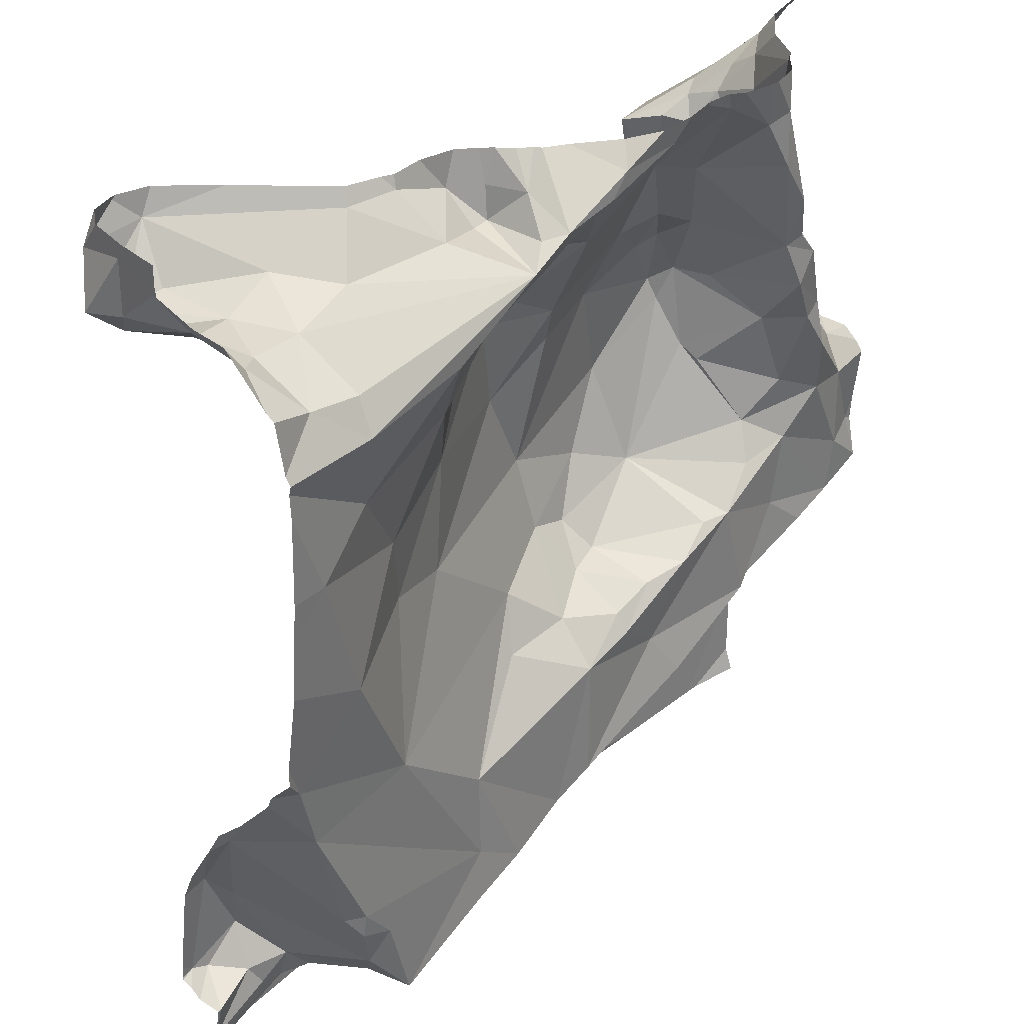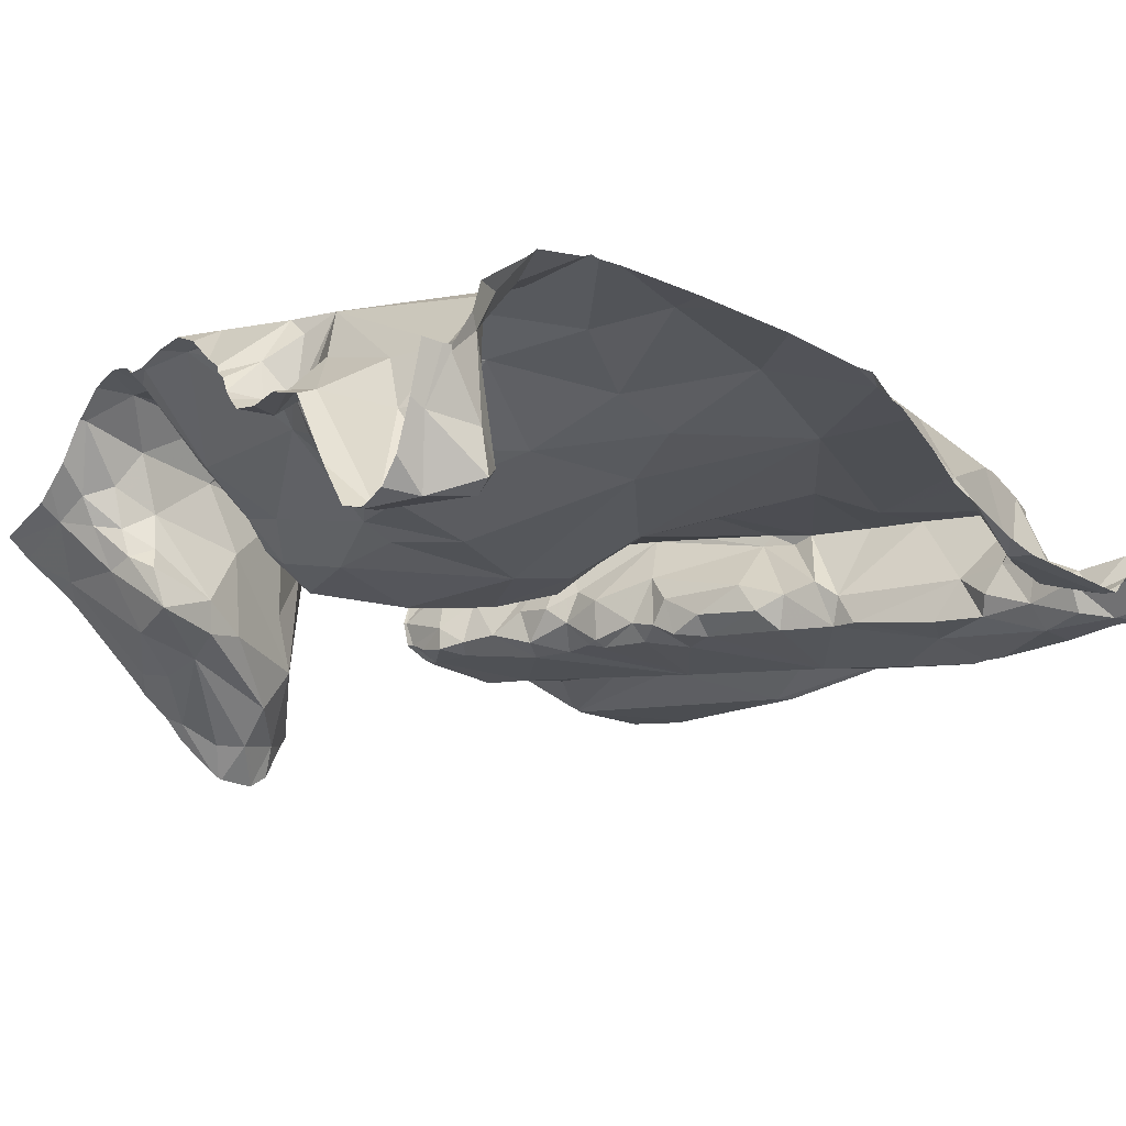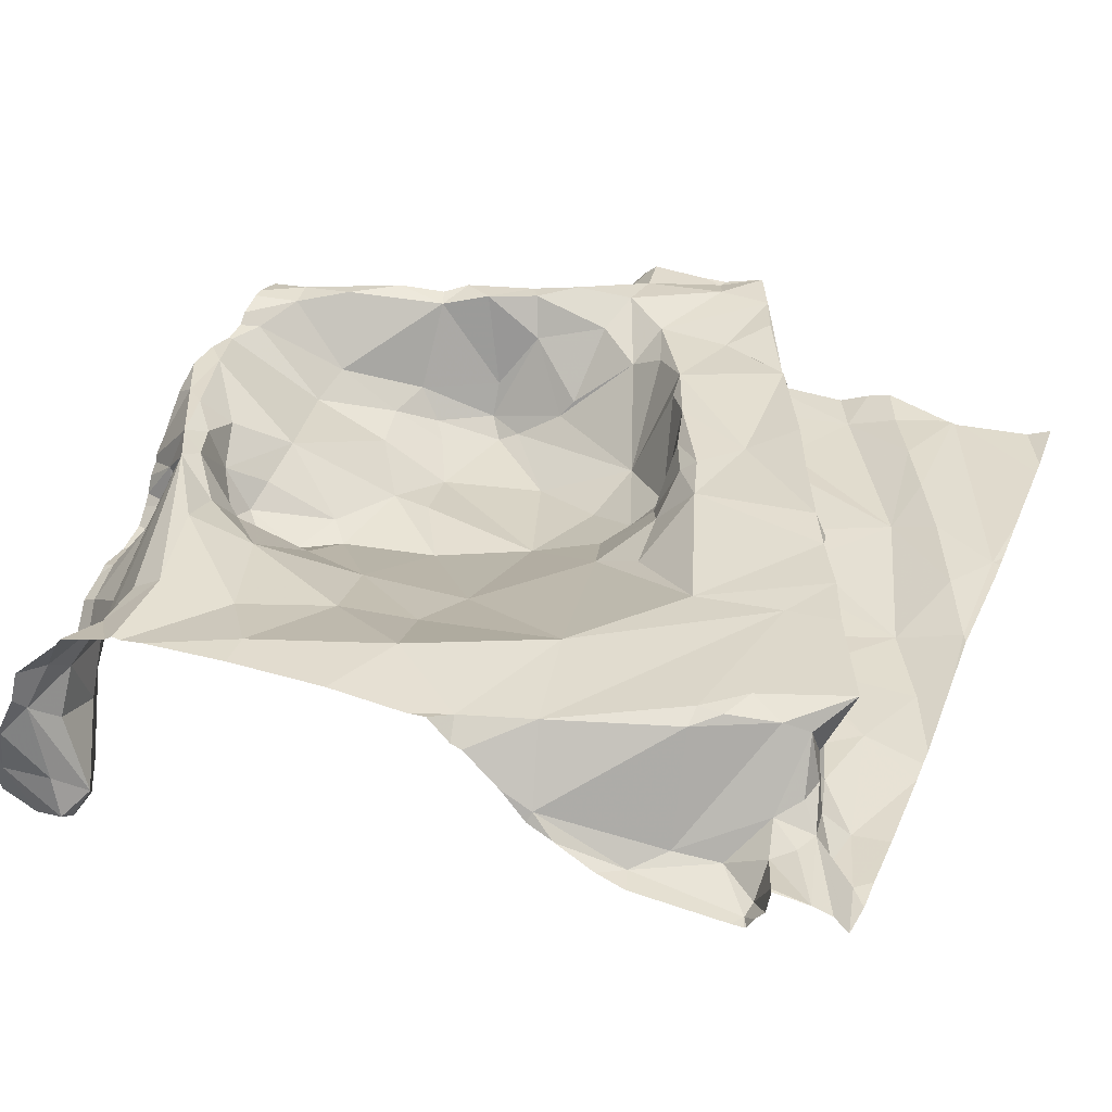
<metadata>
{"format":"obj","ext":"obj","renderer":"f3d","projection":"perspective","resolution":1024,"background":"white","views":[{"elev":31.5,"azim":-57.0,"up":"+Y"},{"elev":-23.0,"azim":-124.5,"up":"+Z"},{"elev":26.0,"azim":-68.9,"up":"+Z"}]}
</metadata>
<code>
v -32.54 230.6 502.5
v -32.18 230.6 502.4
v -32.12 230.6 502.4
v -32.46 228.7 502.1
v -32.42 230.6 502.6
v -31.88 230.2 502
v -32.45 230.6 502.5
v -33.67 228.7 502
v -33.16 228.7 502
v -33.2 228.7 502
v -33.6 228.7 502
v -31.9 229.4 502.3
v -32 229.2 502.2
v -32.68 230.6 502.5
v -32.19 229.3 502.2
v -32.29 229.3 502.2
v -32.24 229.4 502.2
v -32.59 229.2 502.3
v -32.65 229.2 502.2
v -32.84 229.2 502.2
v -32.6 229.2 502.2
v -32.55 229.2 502.4
v -32.31 229.3 502.5
v -32.38 229.3 502.3
v -32.43 229.3 502.2
v -32.46 229.3 502.3
v -32.35 229.3 502.3
v -32.62 229.3 502.4
v -32.38 229.5 502.5
v -32.89 229 502.4
v -32.83 229.1 502.4
v -33.01 229.1 502.2
v -32.69 229.1 502.4
v -32.28 228.9 502.2
v -32.91 229.1 502.1
v -33.02 229 502.1
v -32.95 229.1 502.2
v -32.85 229.1 502.4
v -32.61 229.1 502.1
v -32.71 229.1 502.1
v -32.65 229.2 502.2
v -32.41 229 502.2
v -32.53 229.2 502.2
v -32.38 229.3 502.2
v -32.14 229 502.2
v -32.07 230.6 502.4
v -32.54 229.2 502.2
v -32.43 229.3 502.2
v -32.31 229.4 502.3
v -32.28 229.3 502.5
v -32.89 229.1 502.2
v -32.73 229.2 502.2
v -32.26 230.6 502.5
v -32.63 228.8 502.2
v -32.43 228.9 502.2
v -32.85 229.3 502.4
v -32.94 229 502.4
v -32.1 229.4 502.5
v -31.99 229.1 502.3
v -32.22 229.4 502.3
v -32.73 229.4 502.4
v -31.99 229.4 502.5
v -32.8 228.7 502.1
v -32.8 228.9 502.1
v -32.99 228.8 502.1
v -32.72 229.4 502.4
v -32.09 229.4 502.4
v -33.74 229.2 502
v -33.78 229.3 502.1
v -33.58 229.1 502.3
v -33.2 229 502.3
v -33.5 229 502.3
v -33.51 228.9 502.2
v -33.51 228.9 502.1
v -33.56 228.9 502.1
v -33.61 228.9 502.1
v -33.54 228.9 502.3
v -33.48 228.8 502
v -33.43 228.9 502.1
v -33.44 228.8 502.3
v -33.36 228.9 502
v -33.25 228.9 502.1
v -33.18 228.8 502.1
v -33.71 229.4 502.3
v -33.62 229.1 502.3
v -33.59 228.8 502.1
v -33.21 228.9 502.3
v -33.32 228.9 502.1
v -33.68 229.1 502
v -33.2 229.2 502.3
v -33.05 229 502.2
v -33.08 229 502.1
v -31.88 229.5 502.5
v -33.4 228.9 502.1
v -32.35 230.6 502.5
v -33.47 228.8 502
v -33.76 228.9 502
v -31.88 229.8 502.4
v -31.88 229.8 502.5
v -33.68 228.9 502
v -33.78 228.9 502
v -33.73 228.9 502
v -31.88 229 502.2
v -33.79 228.8 502
v -31.88 230 501.9
v -31.88 230.2 502
v -31.88 230.2 502
v -31.88 228.8 502.2
v -33.63 228.7 502
v -31.88 230.1 501.9
v -33.66 229 502
v -33.65 228.9 502.1
v -33.58 228.8 502
v -32.2 229.5 502.5
v -32.03 229.4 502.2
v -33.08 228.9 502.3
v -33.58 229 502.3
v -33.45 229.4 502.3
v -32.94 229.5 502.2
v -32.99 229.4 502.3
v -32.01 228.7 502.2
v -31.88 228.7 502.2
v -31.92 230.2 501.9
v -32.43 228.7 502.1
v -31.95 230.3 502
v -32.05 228.7 502.2
v -33.79 228.7 502
v -33.46 228.7 502
v -32.77 230.6 502.5
v -32.82 228.7 502.1
v -33.25 228.7 502
v -32.05 228.7 502.2
v -31.96 229.8 502.5
v -33.79 228.7 502
v -32.81 228.7 502.1
v -32.5 228.7 502.1
v -31.9 229.6 502.5
v -31.89 229.5 502.4
v -33.79 228.7 502
v -31.9 229.5 502.3
v -32.95 228.7 502.1
v -32.06 229.9 502.1
v -31.88 229.9 501.8
v -31.93 229.9 501.9
v -31.97 230 501.9
v -32.36 230.2 502.2
v -32.34 230.2 502.3
v -32.28 230.2 502.5
v -32.27 230.1 502.2
v -32.2 230.1 502.6
v -32.19 230.2 502.5
v -32.1 230 502.5
v -32.14 230 502.5
v -31.99 229.9 502.4
v -32.06 229.9 502.5
v -32.01 229.5 502.4
v -32.3 230 502.2
v -32.39 230.1 502.2
v -32.07 229.4 502.3
v -32.02 229.5 502.3
v -32.15 229.4 502.3
v -32.62 229.5 502.2
v -32.44 229.5 502.4
v -32.53 229.5 502.4
v -32.83 229.4 502.3
v -32.25 230 502.3
v -32.24 230.1 502.5
v -32.21 230 502.4
v -32.27 229.8 502.3
v -32.18 229.8 502.5
v -32.24 229.7 502.4
v -32.28 229.9 502.3
v -32.43 229.6 502.2
v -32.28 229.6 502.5
v -32.18 230 502.5
v -32.65 229.5 502.2
v -31.94 230.1 501.9
v -32.13 230.2 502
v -32.76 229.6 502.2
v -32.17 229.6 502.5
v -32.71 229.5 502.3
v -32.56 229.7 502.1
v -32.46 229.8 502.1
v -32.42 230.3 502.3
v -32.54 230.1 502.2
v -32.53 230.2 502.2
v -32.71 230 502.2
v -32.72 230.1 502.2
v -32.29 230 502.2
v -32.2 230.2 502.1
v -32.05 230 502
v -32.18 230.1 502.1
v -32.23 230.2 502.1
v -31.94 229.5 502.3
v -32.01 229.5 502.3
v -32.77 229.7 502.1
v -32.03 230.2 502
v -31.98 229.7 502.5
v -32.12 229.9 502.6
v -32.09 229.7 502.5
v -31.98 229.5 502.5
v -32.63 229.4 502.4
v -32.08 230 502.2
v -32.24 230.2 502.5
v -32.18 230.2 502.3
v -32.8 230.3 502.3
v -32.88 230.2 502.2
v -33 230.2 502.2
v -32.93 230.2 502.2
v -32.88 230 502.1
v -31.88 229 502.2
v -31.88 228.9 502.2
v -32.59 230.6 502.5
v -33.19 230 502.2
v -33.1 230.2 502.2
v -33.38 229.8 502.2
v -33.43 229.9 502.3
v -33.03 230.3 502.2
v -33.75 229.5 502.3
v -33.61 229.7 502.3
v -33.56 230.1 502.3
v -33.71 230 502.3
v -31.88 229.4 502.3
v -31.88 228.9 502.2
v -33.32 230.2 502.3
v -31.88 229.1 502.3
v -33.14 230.3 502.3
v -33.35 230.3 502.4
v -33.58 230.3 502.3
v -33.2 229.7 502.2
v -33.22 230.3 502.4
v -31.95 230.5 502.2
v -32.29 228.7 502.2
v -32.47 228.7 502.1
v -32.46 228.7 502.1
v -32.07 230.6 502.3
v -32.13 230.4 502.1
v -32.2 230.5 502.4
v -32.24 230.4 502.5
v -32.27 230.6 502.5
v -32.44 230.4 502.4
v -32.28 230.3 502.6
v -32.16 230.6 502.4
v -32.53 230.4 502.3
v -32.73 230.6 502.5
v -32.6 230.6 502.5
v -32.21 230.4 502.3
v -32.14 230.5 502.2
v -32.15 230.5 502.3
v -32.19 230.5 502.3
v -32.2 230.4 502.2
v -32.51 230.6 502.5
v -32.35 230.5 502.5
v -32.42 230.5 502.5
v -32.35 230.4 502.6
v -32.88 230.6 502.5
v -32.91 230.4 502.3
v -32.23 230.4 502.2
v -32.93 230.5 502.5
v -33.05 230.5 502.4
v -32.89 230.5 502.4
v -32.97 230.4 502.3
v -32.99 230.5 502.4
v -32.97 230.4 502.2
v -32.26 230.4 502.1
v -32.25 230.4 502.2
v -33.15 230.4 502.4
v -33.23 230.5 502.3
v -33.1 230.5 502.2
v -33.61 230.4 502
v -33.7 230.4 501.9
v -33.66 230.4 501.8
v -33.79 230.6 502
v -33.75 230.5 501.9
v -33.77 230.5 502.1
v -31.88 229 502.2
v -33.05 230.4 502.2
v -33.71 230.4 502
v -33.69 230.4 502.2
v -33.57 230.4 502.2
v -33.5 230.5 502.1
v -33.05 230.5 502.2
v -33.1 230.5 502.2
v -33.75 230.4 502.2
v -33.24 230.6 502.2
v -33.35 230.6 502.1
v -33.04 230.5 502.3
v -33.1 230.4 502.4
v -33.68 230.3 502.3
v -33.57 230.3 502.3
v -33.6 230.6 501.8
v -33.56 230.6 501.8
v -33.7 230.5 501.8
v -33.71 230.4 501.8
v -33.75 230.4 501.8
v -33.6 230.5 501.9
v -33.75 230.6 501.9
v -31.88 229.2 502.3
v -33.06 230.5 502.3
v -33.43 230.5 502.2
v -31.88 229.2 502.3
v -33.08 230.5 502.4
v -33.79 229.3 502.1
v -33.79 229.3 502
v -33.79 228.9 501.9
v -33.79 228.9 501.9
v -33.79 228.8 502
v -33.79 228.8 502
v -32.28 230.6 502.5
v -32.85 230.6 502.4
v -33.79 228.9 502
v -33.79 228.9 502
v -32.93 230.6 502.4
v -33.79 229.4 502.1
v -33.79 228.9 501.9
v -33.79 229.2 502
v -33.79 229.2 502
v -33.79 228.9 502
v -33.79 228.8 502
v -33.79 228.7 502
v -33.79 229.4 502.1
v -33.79 229.4 502.1
v -33.79 230.2 502.3
v -33.79 230.2 502.3
v -33.79 229.5 502.2
v -33.79 229.5 502.2
v -33.79 229.6 502.3
v -33.79 229.6 502.3
v -33.79 229.8 502.3
v -33.79 230 502.3
v -33.79 229.9 502.3
v -33.79 230.3 502.3
v -33.79 230.5 502.1
v -33.79 230.6 502
v -33.79 230.5 502.2
v -33.79 230.6 502
v -33.79 230.3 502.3
v -33.79 230.4 502.3
v -33.79 230.4 502.3
v -31.88 229.6 502.5
v -31.88 229.5 502.5
v -31.88 229.5 502.4
v -31.88 229.5 502.3
v -31.88 229.4 502.3
v -31.88 229.5 502.4
v -31.88 229.9 502.2
v -31.88 229.8 502.4
v -31.88 229.9 501.8
v -31.88 229.9 501.8
v -31.88 229.9 501.9
v -31.88 229.9 502
v -31.88 229.9 501.8
v -31.88 230 501.8
v -31.88 229.6 502.5
v -31.88 229.8 502.5
v -31.88 229.8 502.4
v -31.88 229.9 502
v -31.88 230 501.8
v -31.88 230.2 502
v -31.88 229.8 502.5
v -31.88 229.5 502.5
v -31.88 229.5 502.5
v -31.88 230.5 502.2
v -31.88 230.4 502.2
v -31.88 230.3 502.1
v -31.88 230.6 502.3
v -31.88 230.6 502.3
v -32.51 230.6 502.5
v -32.98 230.6 502.3
v -33.08 230.6 502.2
v -33.04 230.6 502.2
v -33.16 230.6 502.2
v -33.03 230.6 502.2
v -33.03 230.6 502.2
v -33.24 230.6 502.2
v -33.26 230.6 502.1
v -33.67 230.6 501.8
v -33.61 230.6 501.8
v -33.53 230.6 501.8
v -33.59 230.6 501.8
v -33.72 230.6 501.8
v -33.45 230.6 501.9
v -33.33 230.6 502.1
v -33.01 230.6 502.3
v -32.98 230.6 502.3
v -33.72 230.6 501.8
v -33.76 230.6 501.9
v -33.76 230.6 501.9
v -33.79 230.6 502
v -31.92 230.6 502.3
v -31.88 230.6 502.3
f 12 13 301
f 15 17 16
f 19 18 20
f 18 19 21
f 23 22 24
f 26 25 27
f 23 29 28
f 31 30 32
f 28 33 22
f 31 20 18
f 276 4 224
f 36 35 37
f 30 31 38
f 40 39 41
f 43 42 44
f 34 45 42
f 47 43 48
f 42 16 44
f 47 25 26
f 18 22 31
f 20 51 52
f 4 55 54
f 56 57 38
f 62 58 50
f 21 47 18
f 27 16 17
f 17 49 27
f 20 52 19
f 49 24 27
f 57 32 30
f 18 26 22
f 32 37 31
f 26 18 47
f 25 44 27
f 22 26 24
f 27 24 26
f 56 38 28
f 20 31 37
f 298 59 226
f 23 28 22
f 28 61 56
f 24 49 23
f 50 49 60
f 22 33 31
f 51 20 37
f 383 286 376
f 126 224 132
f 38 31 33
f 369 260 313
f 63 54 64
f 63 4 54
f 65 63 64
f 136 63 135
f 40 35 64
f 64 36 65
f 42 55 34
f 35 36 64
f 61 66 56
f 35 40 51
f 49 50 23
f 67 62 50
f 47 21 43
f 42 43 39
f 38 57 30
f 25 48 44
f 52 40 41
f 39 21 41
f 44 16 27
f 43 21 39
f 41 21 19
f 48 43 44
f 64 42 39
f 13 15 42
f 368 254 7
f 42 15 16
f 35 51 37
f 45 13 42
f 71 70 72
f 74 73 75
f 77 76 73
f 74 78 79
f 40 64 39
f 42 64 54
f 55 42 54
f 80 71 72
f 82 81 83
f 84 69 85
f 85 70 84
f 77 80 72
f 74 75 86
f 76 75 73
f 88 87 80
f 80 87 71
f 69 68 89
f 57 56 90
f 32 91 36
f 88 92 91
f 37 32 36
f 73 74 79
f 92 82 83
f 68 69 303
f 88 79 94
f 78 74 86
f 78 81 94
f 76 77 89
f 86 75 76
f 65 36 83
f 129 256 14
f 349 143 144
f 101 100 102
f 83 81 96
f 382 292 286
f 63 65 9
f 311 97 312
f 348 143 349
f 347 142 154
f 315 68 316
f 82 88 81
f 9 83 10
f 76 111 100
f 96 81 78
f 36 92 83
f 14 245 213
f 83 96 131
f 89 111 76
f 381 293 386
f 346 142 347
f 111 97 102
f 111 68 97
f 104 86 112
f 104 112 100
f 109 96 113
f 86 113 78
f 96 78 113
f 128 109 11
f 102 100 111
f 100 112 76
f 112 86 76
f 101 102 311
f 109 113 86
f 104 100 101
f 308 101 318
f 86 104 319
f 380 291 379
f 45 59 13
f 23 50 114
f 48 25 47
f 115 15 13
f 40 52 51
f 310 256 129
f 55 4 34
f 45 34 276
f 211 45 103
f 41 19 52
f 33 28 38
f 90 71 116
f 80 77 73
f 80 73 79
f 70 117 72
f 117 77 72
f 117 70 85
f 87 91 116
f 118 90 119
f 56 120 90
f 71 87 116
f 118 84 71
f 91 32 57
f 91 87 88
f 84 70 71
f 89 85 69
f 88 80 79
f 88 82 92
f 85 89 77
f 94 81 88
f 79 78 94
f 92 36 91
f 134 320 139
f 68 111 89
f 77 117 85
f 118 71 90
f 116 57 90
f 57 116 91
f 379 292 382
f 378 291 380
f 377 293 291
f 343 12 344
f 138 140 343
f 376 285 375
f 375 285 372
f 145 143 352
f 349 144 350
f 374 282 373
f 373 287 384
f 147 146 149
f 151 150 152
f 150 153 152
f 154 152 133
f 152 155 133
f 62 67 156
f 158 157 146
f 67 159 160
f 161 159 67
f 115 159 161
f 164 163 162
f 120 56 165
f 49 17 60
f 154 133 98
f 167 166 168
f 167 148 166
f 147 149 166
f 170 169 171
f 171 169 172
f 171 173 174
f 175 168 170
f 162 173 176
f 145 177 178
f 171 174 180
f 165 181 179
f 160 156 67
f 183 182 173
f 173 182 176
f 158 146 184
f 186 185 158
f 187 185 188
f 183 173 189
f 192 191 190
f 189 157 183
f 172 169 168
f 351 142 357
f 190 193 192
f 105 177 358
f 115 13 12
f 195 194 160
f 188 185 186
f 173 172 189
f 196 185 187
f 197 123 106
f 123 178 177
f 150 167 153
f 355 198 360
f 153 175 199
f 148 167 150
f 168 169 170
f 153 155 152
f 155 153 199
f 150 204 148
f 199 133 155
f 168 175 167
f 199 200 198
f 200 170 171
f 199 175 170
f 200 199 170
f 180 200 171
f 93 201 361
f 361 62 362
f 200 180 201
f 29 163 164
f 164 202 61
f 163 29 173
f 62 138 341
f 62 156 138
f 180 114 62
f 138 156 160
f 198 137 354
f 199 198 133
f 172 168 149
f 157 149 146
f 119 120 165
f 181 165 66
f 66 202 181
f 164 61 28
f 173 171 172
f 140 138 160
f 347 154 356
f 195 159 115
f 161 67 50
f 58 114 50
f 202 66 61
f 162 202 164
f 23 114 29
f 164 28 29
f 12 194 195
f 115 12 195
f 161 60 17
f 58 62 114
f 203 152 154
f 150 151 204
f 148 147 166
f 29 174 173
f 189 172 149
f 152 203 205
f 157 189 149
f 201 180 62
f 201 137 198
f 153 167 175
f 162 176 181
f 202 162 181
f 196 179 182
f 191 145 178
f 191 142 144
f 177 145 353
f 144 143 145
f 145 191 144
f 119 179 196
f 15 161 17
f 29 114 180
f 165 56 66
f 176 179 181
f 119 165 179
f 173 162 163
f 157 158 185
f 206 207 188
f 207 209 188
f 200 201 198
f 176 182 179
f 187 188 210
f 209 210 188
f 196 183 185
f 196 187 210
f 194 12 140
f 178 190 191
f 345 138 343
f 161 15 115
f 214 209 215
f 217 216 214
f 209 208 215
f 208 218 215
f 220 216 217
f 217 221 222
f 222 221 323
f 214 215 225
f 325 219 326
f 344 12 223
f 372 283 370
f 205 203 142
f 168 166 149
f 161 50 60
f 193 205 192
f 192 205 142
f 191 192 142
f 142 203 154
f 160 159 195
f 180 174 29
f 194 140 160
f 209 207 208
f 196 182 183
f 185 183 157
f 220 118 216
f 371 282 374
f 328 220 329
f 343 140 12
f 118 220 219
f 221 225 228
f 215 227 225
f 219 84 118
f 220 217 222
f 342 138 345
f 329 222 331
f 323 229 332
f 120 119 90
f 118 230 216
f 221 217 225
f 210 214 230
f 210 209 214
f 196 210 230
f 322 84 325
f 214 216 230
f 119 196 230
f 225 217 214
f 119 230 118
f 370 283 282
f 364 125 365
f 46 367 390
f 125 237 197
f 6 197 359
f 239 238 240
f 148 241 147
f 240 243 2
f 206 188 186
f 186 244 206
f 244 246 245
f 146 147 184
f 184 186 158
f 238 243 240
f 238 239 247
f 237 232 248
f 250 249 243
f 251 248 249
f 232 236 248
f 249 250 251
f 250 238 247
f 244 186 184
f 123 197 178
f 125 232 237
f 246 252 1
f 254 253 5
f 253 239 240
f 255 254 241
f 254 252 241
f 243 236 3
f 95 240 309
f 245 246 213
f 256 245 14
f 252 246 244
f 244 241 252
f 152 205 151
f 242 253 255
f 239 151 247
f 1 254 368
f 242 204 151
f 254 255 253
f 242 239 253
f 148 204 242
f 242 255 148
f 207 206 257
f 147 241 184
f 258 247 193
f 205 193 247
f 247 258 250
f 236 232 366
f 244 184 241
f 259 256 260
f 206 244 245
f 247 151 205
f 259 261 245
f 245 261 206
f 260 256 313
f 262 261 263
f 256 259 245
f 242 151 239
f 241 148 255
f 208 207 264
f 236 243 249
f 265 237 248
f 264 257 262
f 262 257 206
f 261 262 206
f 251 250 258
f 266 251 258
f 248 236 249
f 207 257 264
f 263 261 259
f 265 248 251
f 266 258 193
f 193 190 265
f 265 266 193
f 268 267 269
f 215 218 227
f 271 270 272
f 274 273 275
f 333 273 334
f 218 208 264
f 275 278 271
f 270 278 279
f 270 280 281
f 370 282 371
f 284 275 333
f 280 270 279
f 279 275 284
f 268 285 286
f 268 283 285
f 282 287 373
f 288 231 227
f 279 284 289
f 229 221 228
f 290 229 267
f 288 277 262
f 229 290 289
f 292 291 293
f 271 272 294
f 293 295 294
f 271 294 295
f 293 294 292
f 377 291 378
f 272 296 292
f 294 272 292
f 270 296 272
f 295 274 271
f 297 273 274
f 274 295 297
f 275 271 274
f 334 297 336
f 291 292 379
f 132 224 233
f 285 283 372
f 286 285 376
f 299 282 283
f 266 265 251
f 238 250 243
f 178 197 237
f 293 297 295
f 267 288 260
f 300 280 267
f 283 268 269
f 267 280 290
f 289 290 280
f 227 231 225
f 332 289 337
f 227 277 288
f 262 263 288
f 288 263 260
f 287 302 260
f 260 302 267
f 260 263 259
f 302 299 267
f 267 268 300
f 287 260 369
f 267 231 288
f 231 267 228
f 229 228 267
f 277 264 262
f 190 178 265
f 237 265 178
f 270 271 278
f 292 296 281
f 297 293 381
f 341 138 342
f 277 227 218
f 281 286 292
f 278 275 279
f 280 300 281
f 286 300 268
f 277 218 264
f 338 284 339
f 270 281 296
f 286 281 300
f 382 286 383
f 269 299 283
f 280 279 289
f 225 231 228
f 299 287 282
f 267 299 269
f 302 287 299
f 303 69 314
f 304 68 303
f 340 137 93
f 305 97 306
f 93 137 201
f 313 256 310
f 306 97 315
f 307 104 308
f 134 86 320
f 98 133 99
f 308 104 101
f 99 133 355
f 309 240 53
f 127 86 134
f 311 102 97
f 105 123 177
f 127 109 86
f 312 97 305
f 6 125 197
f 314 69 321
f 315 97 68
f 126 212 224
f 7 254 5
f 316 68 317
f 107 125 6
f 317 68 304
f 318 101 311
f 110 123 105
f 122 108 121
f 319 104 307
f 320 86 319
f 10 83 131
f 321 69 322
f 106 123 110
f 95 253 240
f 322 69 84
f 103 45 276
f 323 221 229
f 324 222 323
f 325 84 219
f 11 109 8
f 326 219 327
f 121 212 126
f 327 219 328
f 5 253 95
f 328 219 220
f 211 59 45
f 329 220 222
f 330 222 324
f 8 109 127
f 331 222 330
f 226 59 211
f 332 229 289
f 333 275 273
f 224 4 233
f 141 63 9
f 334 273 297
f 335 284 333
f 9 65 83
f 276 34 4
f 336 297 388
f 298 13 59
f 213 246 1
f 1 252 254
f 223 12 301
f 337 289 338
f 301 13 298
f 338 289 284
f 339 284 335
f 131 96 128
f 350 144 351
f 128 96 109
f 351 144 142
f 130 63 141
f 352 143 348
f 353 145 352
f 354 137 340
f 121 108 212
f 53 240 2
f 355 133 198
f 356 154 98
f 2 243 3
f 357 142 346
f 124 4 235
f 135 63 130
f 358 177 353
f 359 197 106
f 136 4 63
f 360 198 354
f 361 201 62
f 233 4 124
f 362 62 341
f 363 232 364
f 3 236 46
f 234 4 136
f 364 232 125
f 365 125 107
f 366 232 363
f 46 236 367
f 235 4 234
f 367 236 366
f 384 287 385
f 385 287 369
f 386 293 377
f 387 297 381
f 388 297 387
f 389 336 388
f 390 367 391

</code>
